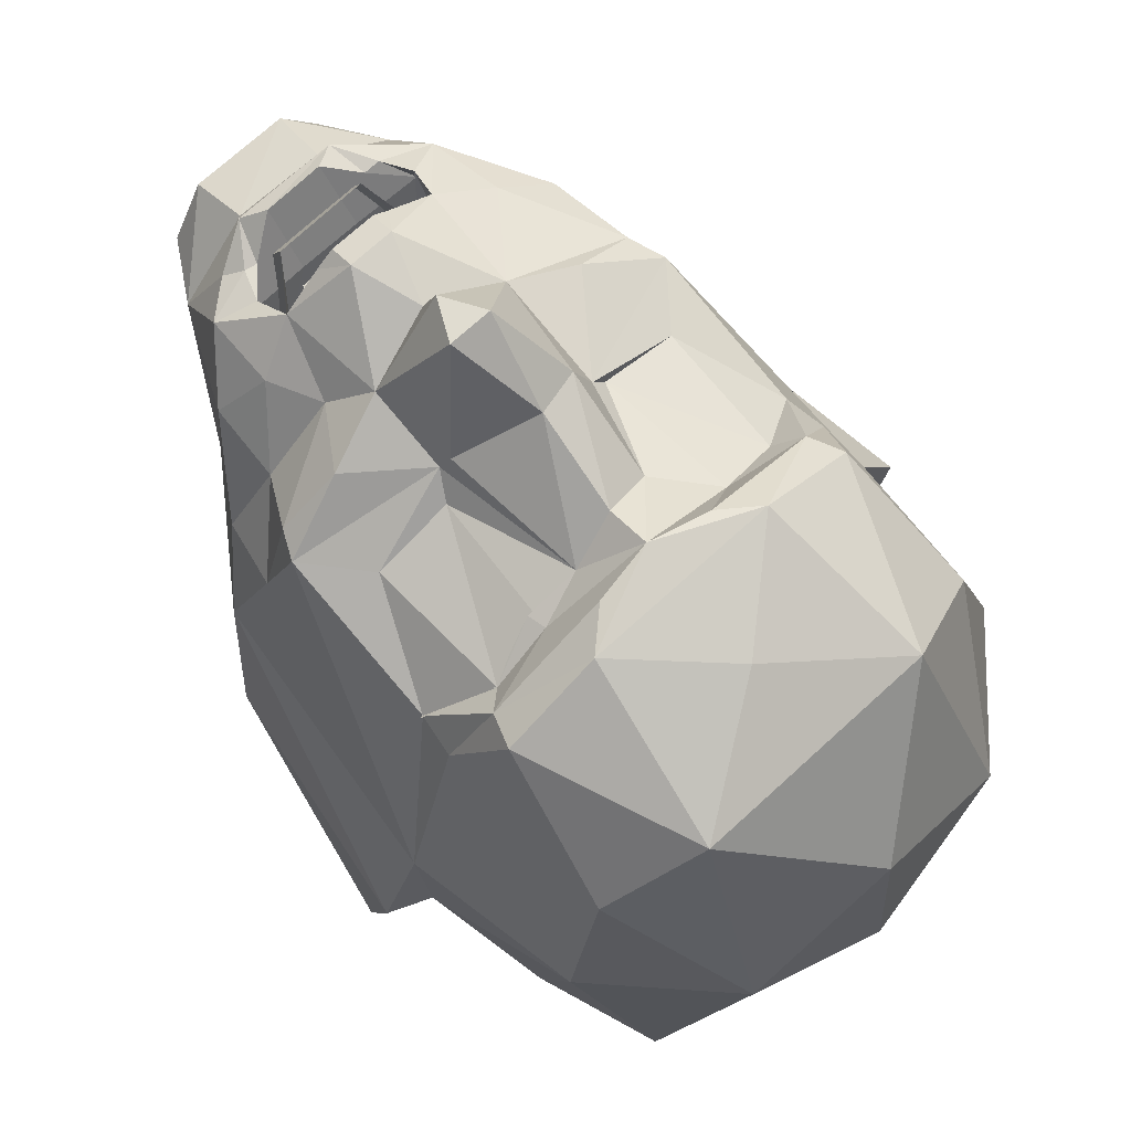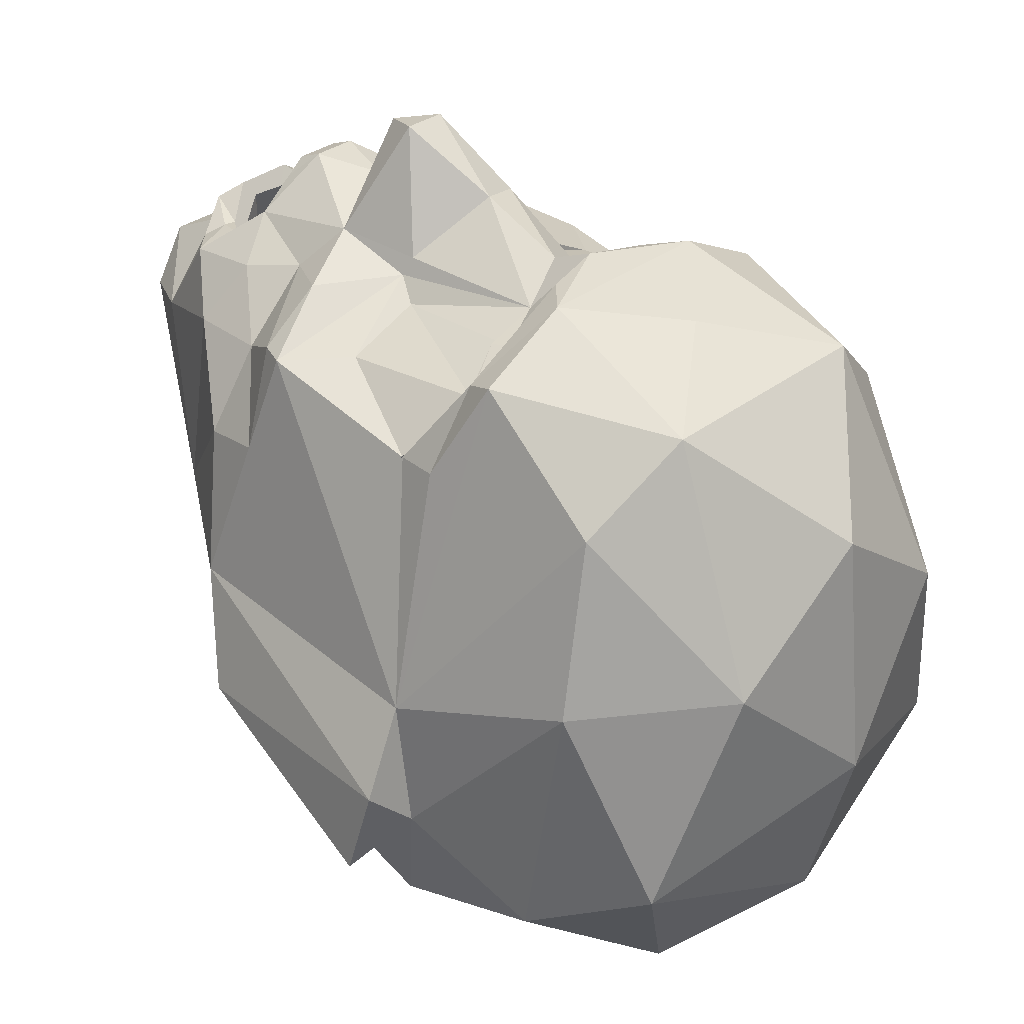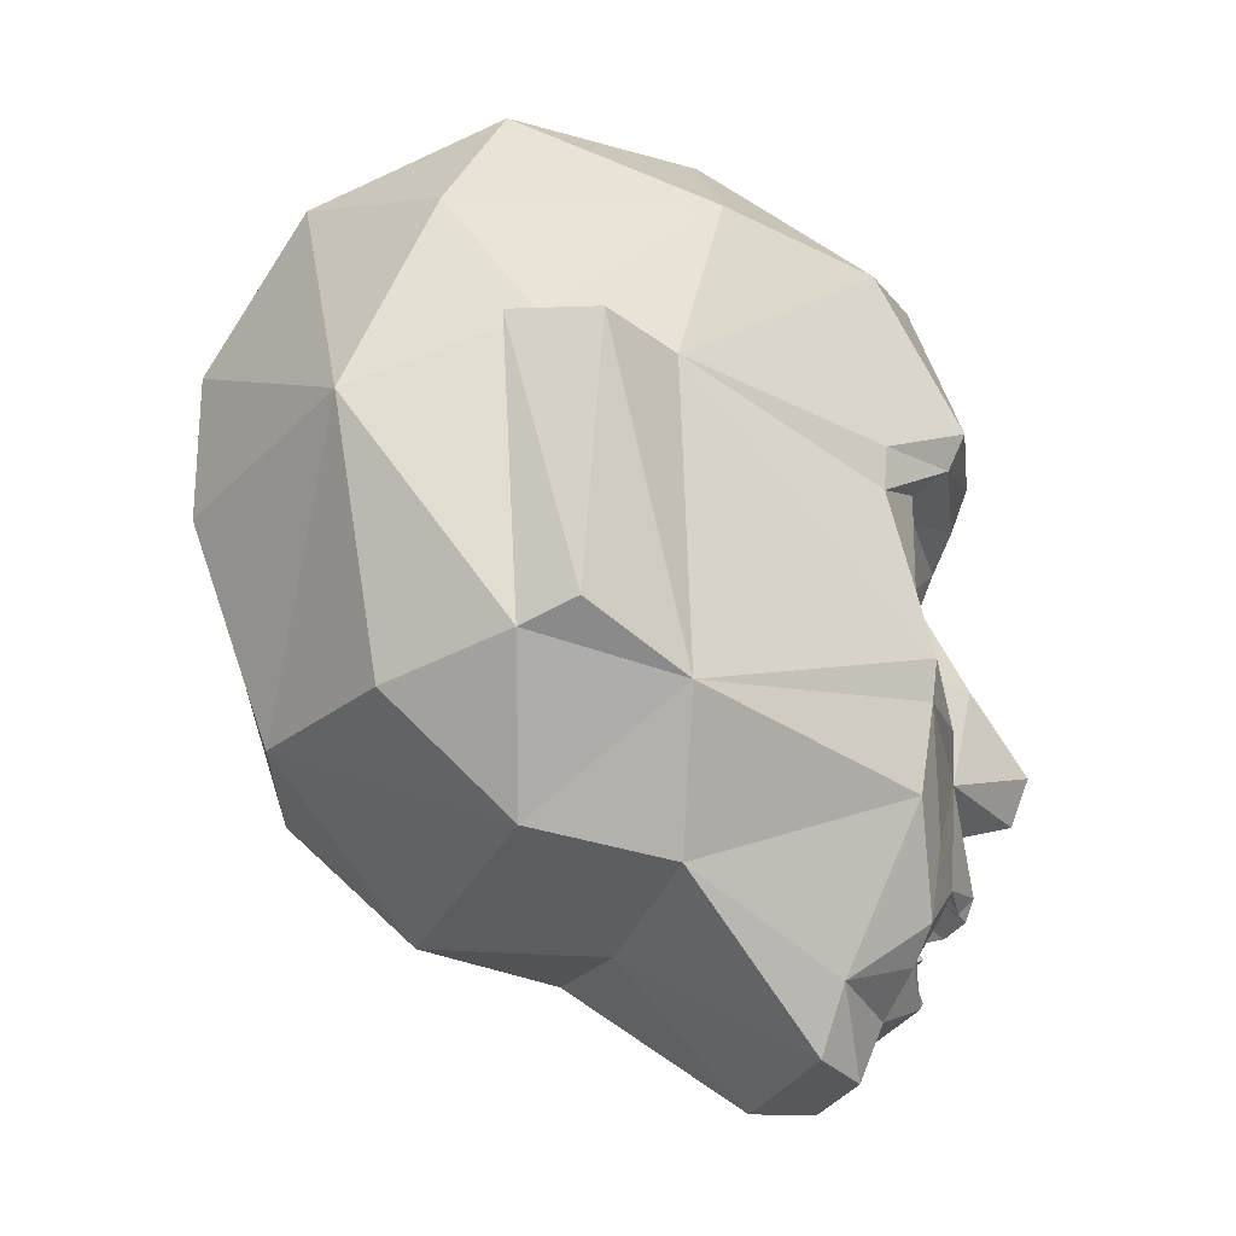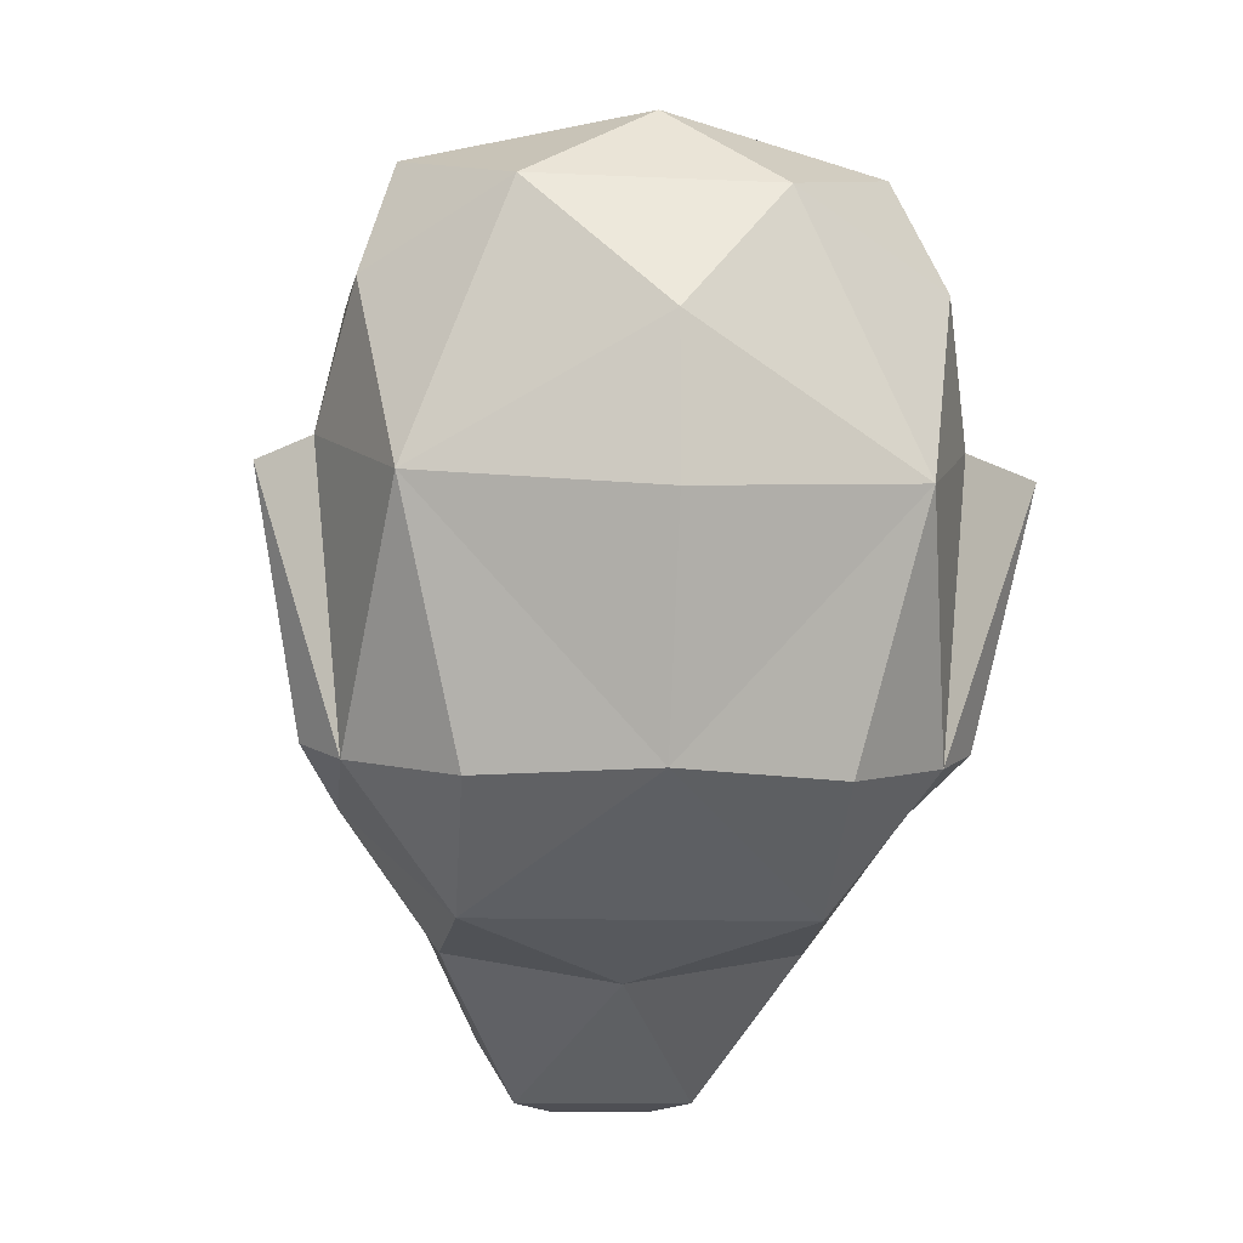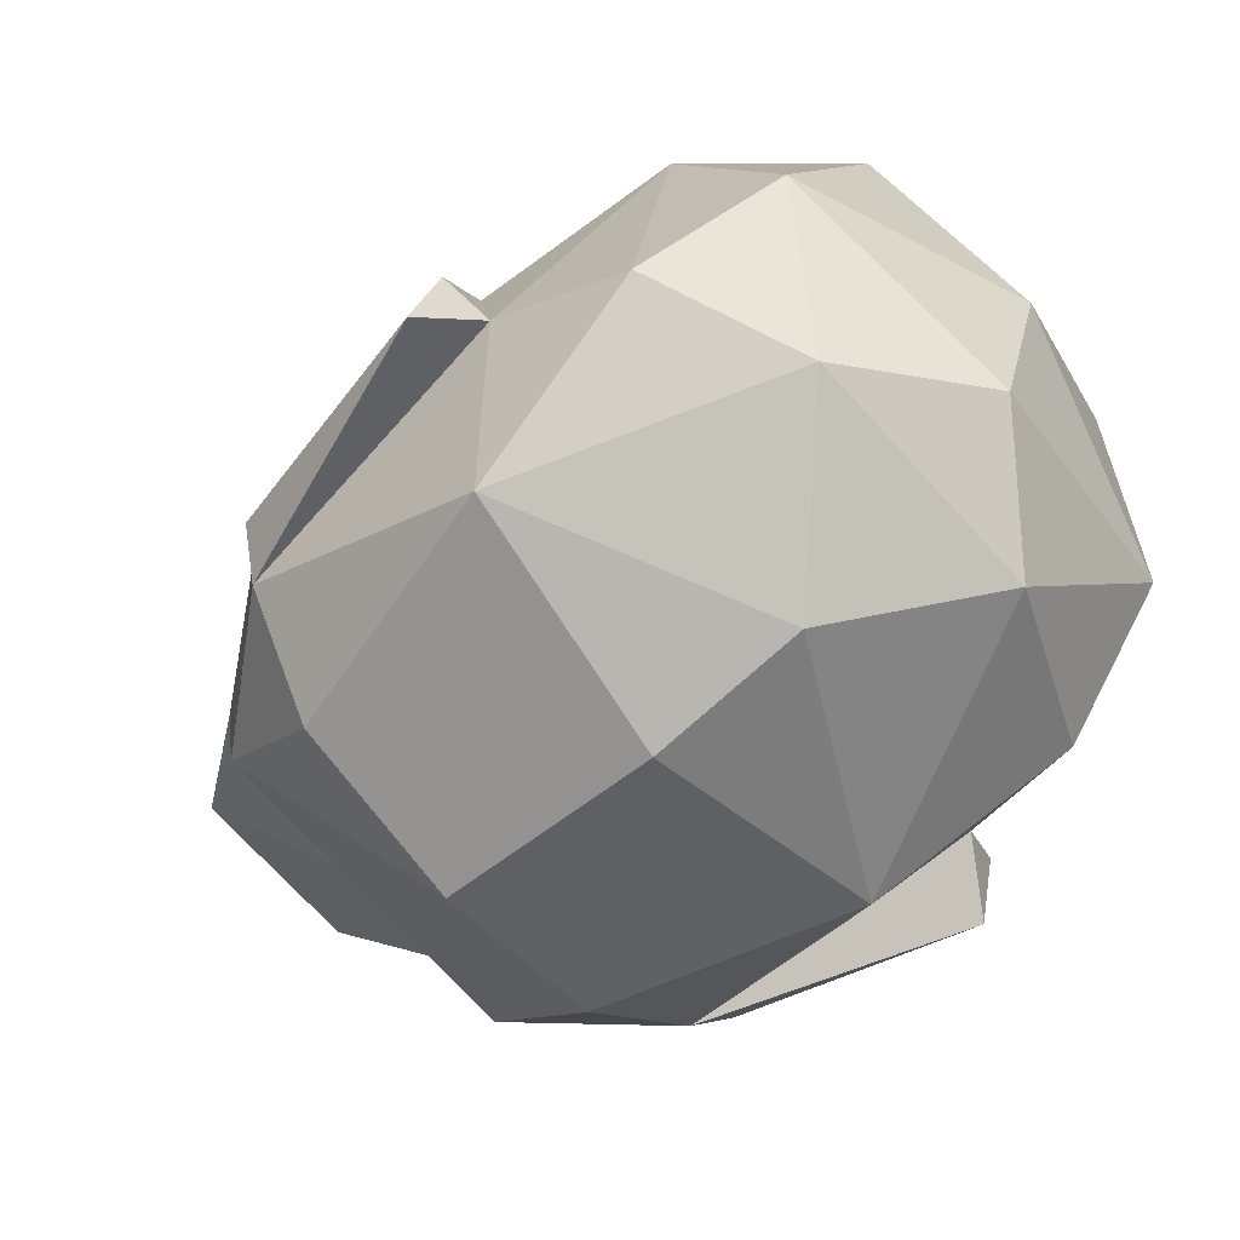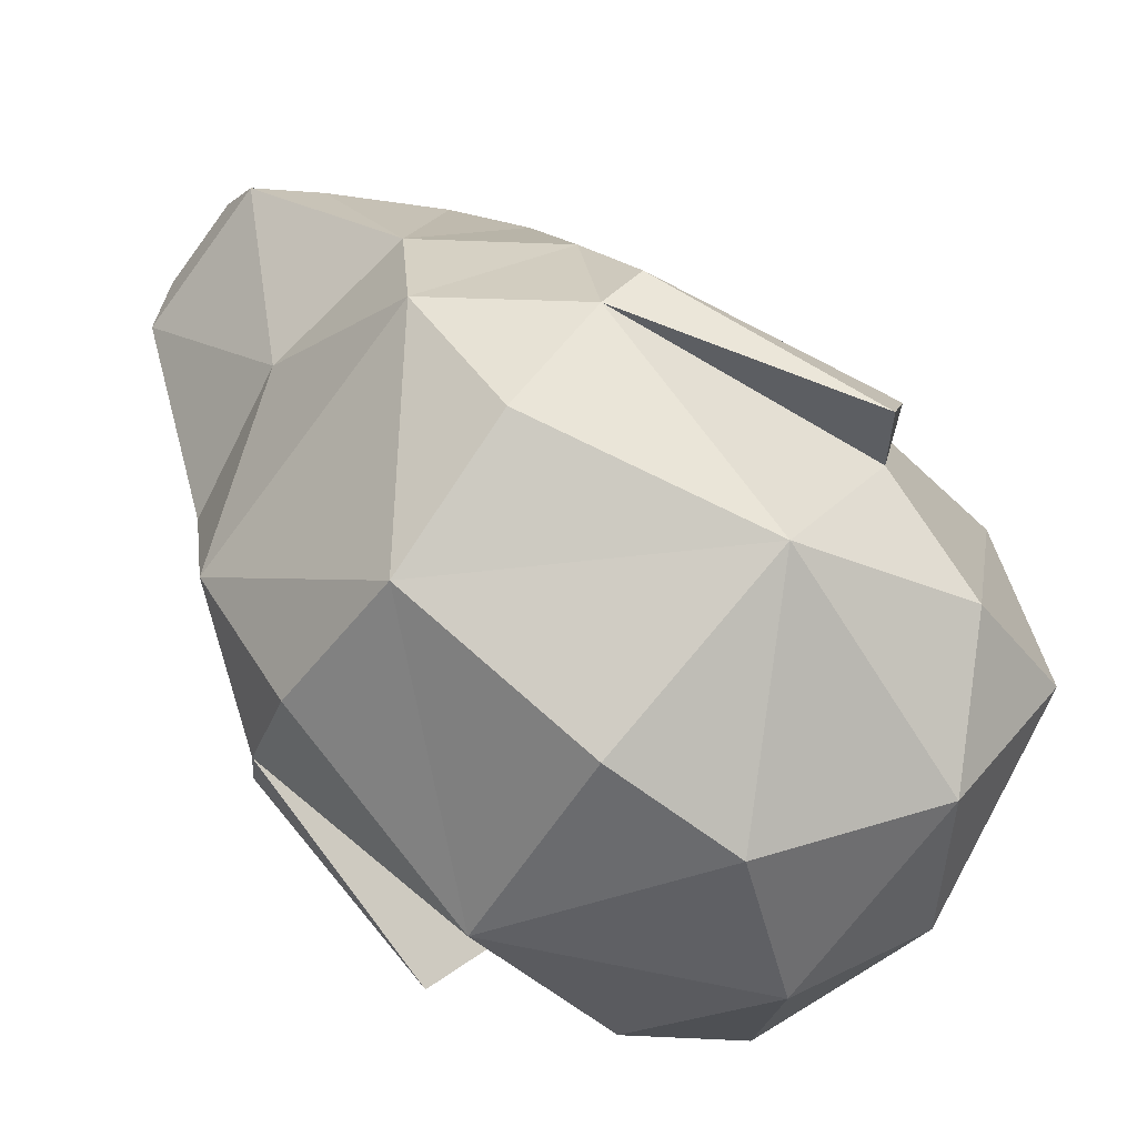
<metadata>
{"format":"obj","ext":"obj","renderer":"f3d","projection":"perspective","resolution":1024,"background":"white","views":[{"elev":74.0,"azim":137.9,"up":"+Z"},{"elev":30.9,"azim":131.8,"up":"+Z"},{"elev":-26.4,"azim":-109.0,"up":"+Y"},{"elev":-10.9,"azim":173.3,"up":"+Y"},{"elev":-72.4,"azim":132.4,"up":"+Z"},{"elev":-69.9,"azim":53.5,"up":"+Z"}]}
</metadata>
<code>
o ITMI_HEAD_BLOODWYN_01
v -0.0229 -0.09699 0.07304
v 0.09855 0.02615 -0.06309
v -0.06398 0.1083 -0.05289
v -0.02487 -0.07924 0.04056
v 0.01359 -0.1027 0.05738
v -0.0138 -0.09292 0.07964
v -0.08575 -0.0404 -0.03878
v -0.02392 -0.06442 0.05249
v 0.008669 -0.1029 0.08069
v 0.0247 -0.07809 0.04253
v 0 0.01609 0.08971
v -1e-06 -0.05207 0.09582
v -0.006389 -0.03353 0.1173
v -0.03517 0.09118 0.07417
v 0 -0.05282 -0.09419
v 0.03606 0.09136 0.07425
v 0.04619 -0.08378 -0.04118
v 0.0138 -0.09173 0.08167
v -0.01378 -0.1028 0.05738
v 0.03688 0.09059 -0.09796
v -0.02573 -0.07631 0.05144
v -0.0149 -0.08037 0.08328
v -0.01563 -0.06408 0.08116
v 0.01602 -0.08037 0.08328
v 0.02682 -0.07631 0.05144
v 0.01664 -0.06408 0.08116
v -0.02573 -0.06183 0.05258
v 0.02682 -0.06183 0.05258
v -0.03689 -0.0919 0.07137
v 0.01317 -0.1289 0.05941
v -0.02482 -0.08029 0.05068
v 0.06403 0.1083 -0.05289
v -0.0242 -0.07713 0.08368
v 0.02442 -0.06442 0.05249
v 0.024 -0.07708 0.0838
v 0.02327 -0.08393 0.04534
v -0.02321 -0.08377 0.04533
v -0.04619 -0.08378 -0.04118
v 0.06248 -0.03288 0.0643
v 0.08575 -0.0404 -0.03878
v -0.09855 0.02615 -0.06309
v 0.04299 0.1203 0.008367
v -0.015 -0.1288 0.05947
v 0.02949 -0.09051 0.0641
v -0.06488 0.01695 -0.09559
v 0.06488 0.01695 -0.09559
v -0.04299 0.1203 0.008367
v -0.05583 0.04181 0.07938
v 0 0.05235 -0.1173
v 0 0.1221 0.03872
v 0.05612 0.04181 0.07938
v 0.06393 0.01613 0.05184
v 0.0637 -0.06031 0.03207
v 0.03699 -0.09212 0.0716
v -0.06259 0.01613 0.05184
v 0.08373 0.03673 -0.04916
v -0.08373 0.03673 -0.04916
v -0.006654 -0.07843 0.09557
v 0 0.1149 -0.07988
v -0.03049 0.09059 -0.09796
v -0.02163 -0.04593 0.08705
v -0.07565 -0.04604 -0.05144
v 0.07565 -0.04604 -0.05144
v -0.06265 0.08185 0.05149
v 0.06286 0.08185 0.05149
v 0.02375 -0.06526 0.07529
v -0.07568 0.08561 0.003062
v 0.07568 0.0856 0.003446
v -0.02952 -0.09034 0.06422
v -0.02342 -0.06593 0.07524
v 0.02551 -0.08818 0.07423
v 0 0.02891 0.09489
v 0.01758 0.03172 0.09268
v 0.04748 0.02586 0.06677
v 0 -0.046 0.1146
v 0.02163 -0.04592 0.08705
v 0.006335 -0.03358 0.1173
v -0.06229 -0.03028 0.0643
v -0.07491 0.07142 -0.07303
v -0.04838 -0.08898 2.3e-05
v -0.002522 -0.01086 0.09944
v 0.04803 -0.08932 -2.3e-05
v 0.04741 -0.05324 -0.07797
v -0.04741 -0.05324 -0.07797
v -0.02478 -0.1269 0.0449
v 0.07438 0.07142 -0.07303
v -0.02857 0.04134 0.09279
v 0 0.1289 -0.03124
v 0.02547 -0.0158 0.07392
v -0.01369 -0.1114 0.0672
v -0.008753 -0.1031 0.08099
v -0.01796 -0.09679 0.07344
v -0.01549 -0.1075 0.07687
v 0.08405 0.03204 -0.01303
v 0.097 0.03342 -0.03685
v 0.02448 -0.127 0.04479
v -0.08408 0.03204 -0.01303
v -0.097 0.03342 -0.03685
v 0.01479 -0.1075 0.07679
v 0.01227 -0.1116 0.0674
v 0.07521 -0.05275 -0.006997
v -0.000203 -0.09721 -0.001387
v -0.07521 -0.05275 -0.006807
v -0.02656 -0.08693 0.07812
v 0.006614 -0.07843 0.09556
v 0 0.009511 -0.1171
v -0.02535 -0.0132 0.07392
v 0.02804 0.04134 0.09278
v -0.02644 -0.07202 0.04609
v 0.02612 -0.0722 0.04609
v 0.02695 -0.1009 0.07013
v 0.01868 -0.09647 0.0729
v -0.05567 -0.06579 0.06137
v 0.01887 -0.02103 0.08458
v 0.01435 0.01973 0.08054
v -0.01435 0.01326 0.08054
v -0.01569 -0.01457 0.09655
v -0.03548 -0.1095 0.04742
v -0.006663 -0.07112 0.09847
v 0.006613 -0.07111 0.09847
v 0.05058 -0.0564 0.05636
v 0.05246 0.03197 0.07553
v 0.03491 -0.1097 0.04725
v -0.05246 0.03143 0.07553
v -0.04624 0.02573 0.06753
v -0.04825 -0.01311 0.06599
v -0.02759 -0.1008 0.07015
v -0.01758 0.033 0.09268
v 0.04833 -0.01571 0.06599
v 0.04634 0.02627 0.06753
v 0.06278 0.01613 0.05184
v 0.06765 -0.04094 0.03539
v -0.04623 0.01973 0.06677
v 0.04945 -0.07815 0.05744
v -0.02143 -0.01377 0.07957
v -0.0411 -0.03943 0.07815
v -0.05874 -0.04103 0.06426
v 0.06469 0.02821 0.05207
v -0.009568 -0.06526 0.07529
v -0.0115 -0.07839 0.09126
v 0.008822 -0.06526 0.07529
v 0.01211 -0.07838 0.09131
v 0.02224 -0.09709 0.07302
v 0.05855 -0.04103 0.06426
v 0.03076 -0.05567 0.07551
v -0.0645 0.02821 0.05207
v 0.03765 -0.07096 0.07307
v 0.02872 0.02462 0.07572
v 0.02986 0.01919 0.07496
v 0 0.06658 0.08668
v -0.0287 0.02798 0.07572
v 0.04158 -0.03912 0.07815
v 0.02143 -0.02272 0.07957
v 0.02475 -0.0792 0.05275
v -0.04068 -0.07098 0.07309
v -0.009492 -0.09123 0.0635
v 0.008655 -0.09128 0.06346
v -0.02869 0.01919 0.07496
f 56 86 68
f 106 46 15
f 79 57 67
f 132 101 94
f 44 157 9
f 141 34 66
f 118 113 80
f 103 113 137
f 94 131 39
f 137 155 61
f 153 152 39
f 35 76 120
f 117 116 135
f 77 76 114
f 116 151 107
f 129 153 39
f 106 15 45
f 82 96 102
f 14 16 50
f 150 108 16
f 17 15 83
f 15 17 38
f 60 45 79
f 50 47 14
f 1 127 93
f 155 137 113
f 123 82 134
f 90 93 127
f 86 46 20
f 47 50 88
f 104 69 37
f 104 29 1
f 8 34 141
f 36 37 156
f 9 112 44
f 134 82 53
f 36 71 110
f 110 109 36
f 37 109 104
f 36 109 37
f 15 38 84
f 113 103 80
f 39 132 94
f 145 121 144
f 101 53 82
f 17 63 101
f 62 38 103
f 103 78 97
f 32 88 42
f 32 42 68
f 100 43 30
f 102 96 85
f 44 36 157
f 71 36 44
f 45 15 84
f 45 57 79
f 46 86 56
f 83 15 46
f 88 3 47
f 47 3 67
f 64 97 48
f 14 150 16
f 46 49 20
f 49 45 60
f 50 16 42
f 88 50 42
f 65 51 94
f 51 16 108
f 94 51 138
f 108 122 51
f 121 145 147
f 147 134 121
f 111 143 99
f 123 111 100
f 48 97 146
f 151 128 124
f 46 56 63
f 40 2 95
f 57 45 62
f 41 7 98
f 61 33 119
f 141 66 142
f 32 20 59
f 20 49 60
f 3 59 60
f 20 60 59
f 75 61 12
f 61 119 12
f 57 62 41
f 41 62 7
f 63 56 2
f 63 2 40
f 64 14 47
f 48 14 64
f 16 65 42
f 16 51 65
f 35 142 66
f 66 110 71
f 67 64 47
f 64 67 97
f 65 68 42
f 65 94 68
f 69 104 1
f 1 92 69
f 33 70 140
f 70 104 109
f 35 71 54
f 66 71 35
f 151 116 72
f 115 148 72
f 72 148 73
f 87 72 108
f 73 148 122
f 130 89 129
f 75 13 61
f 77 81 13
f 75 12 76
f 12 120 76
f 75 77 13
f 76 77 75
f 135 126 78
f 78 55 97
f 79 67 3
f 60 79 3
f 38 80 103
f 38 17 102
f 81 11 117
f 148 115 89
f 82 17 101
f 102 17 82
f 17 83 63
f 83 46 63
f 84 38 62
f 45 84 62
f 96 43 85
f 127 118 90
f 20 32 86
f 86 32 68
f 124 128 87
f 14 48 87
f 88 32 59
f 3 88 59
f 77 114 81
f 81 114 115
f 43 100 90
f 118 43 90
f 91 9 157
f 90 99 93
f 92 1 93
f 91 69 92
f 92 93 91
f 9 91 93
f 56 68 94
f 95 2 56
f 94 95 56
f 101 95 94
f 30 43 96
f 30 123 100
f 67 57 97
f 41 98 57
f 98 97 57
f 98 103 97
f 9 93 99
f 9 99 112
f 111 99 100
f 90 100 99
f 40 101 63
f 40 95 101
f 80 38 102
f 85 80 102
f 7 103 98
f 103 7 62
f 70 33 104
f 33 29 104
f 105 58 139
f 12 119 120
f 46 106 49
f 106 45 49
f 135 78 136
f 117 135 61
f 72 73 108
f 73 122 108
f 109 8 70
f 34 8 109
f 110 66 34
f 109 110 34
f 143 111 54
f 111 123 54
f 71 44 112
f 143 54 71
f 29 113 118
f 113 29 155
f 153 115 114
f 153 114 76
f 72 11 115
f 81 115 11
f 11 72 116
f 11 116 117
f 13 117 61
f 81 117 13
f 118 85 43
f 118 80 85
f 119 58 105
f 140 119 33
f 120 119 105
f 120 142 35
f 132 144 121
f 53 121 134
f 131 122 130
f 51 122 138
f 82 123 96
f 96 123 30
f 48 146 124
f 48 124 87
f 107 125 126
f 124 55 125
f 133 158 125
f 78 126 55
f 125 55 126
f 127 29 118
f 1 29 127
f 151 72 128
f 128 72 87
f 129 39 131
f 131 130 129
f 149 74 130
f 74 52 130
f 130 131 52
f 101 132 53
f 121 53 132
f 55 133 125
f 147 54 134
f 54 123 134
f 116 107 135
f 107 126 135
f 61 136 137
f 135 136 61
f 136 78 137
f 103 137 78
f 122 131 138
f 138 131 94
f 139 140 70
f 139 70 8
f 58 119 140
f 140 139 58
f 139 141 105
f 141 139 8
f 120 105 142
f 142 105 141
f 143 112 99
f 112 143 71
f 152 144 39
f 132 39 144
f 144 152 145
f 145 76 35
f 146 97 55
f 55 124 146
f 35 54 147
f 147 145 35
f 148 89 130
f 130 122 148
f 130 148 149
f 148 115 149
f 14 87 150
f 150 87 108
f 124 125 151
f 151 125 107
f 151 125 158
f 153 76 152
f 152 76 145
f 89 115 153
f 129 89 153
f 29 33 155
f 61 155 33
f 69 91 156
f 69 156 37
f 157 156 91
f 156 157 36
f 158 116 151
f 19 6 4
f 19 4 6
f 10 18 5
f 154 5 18
f 5 18 6
f 5 6 19
f 22 23 21
f 22 21 23
f 24 23 22
f 24 26 23
f 25 26 24
f 28 24 26
f 23 27 21
f 21 27 23
f 25 28 26
f 28 25 24
f 6 31 4
f 4 31 6
f 10 154 18
f 154 10 5

</code>
